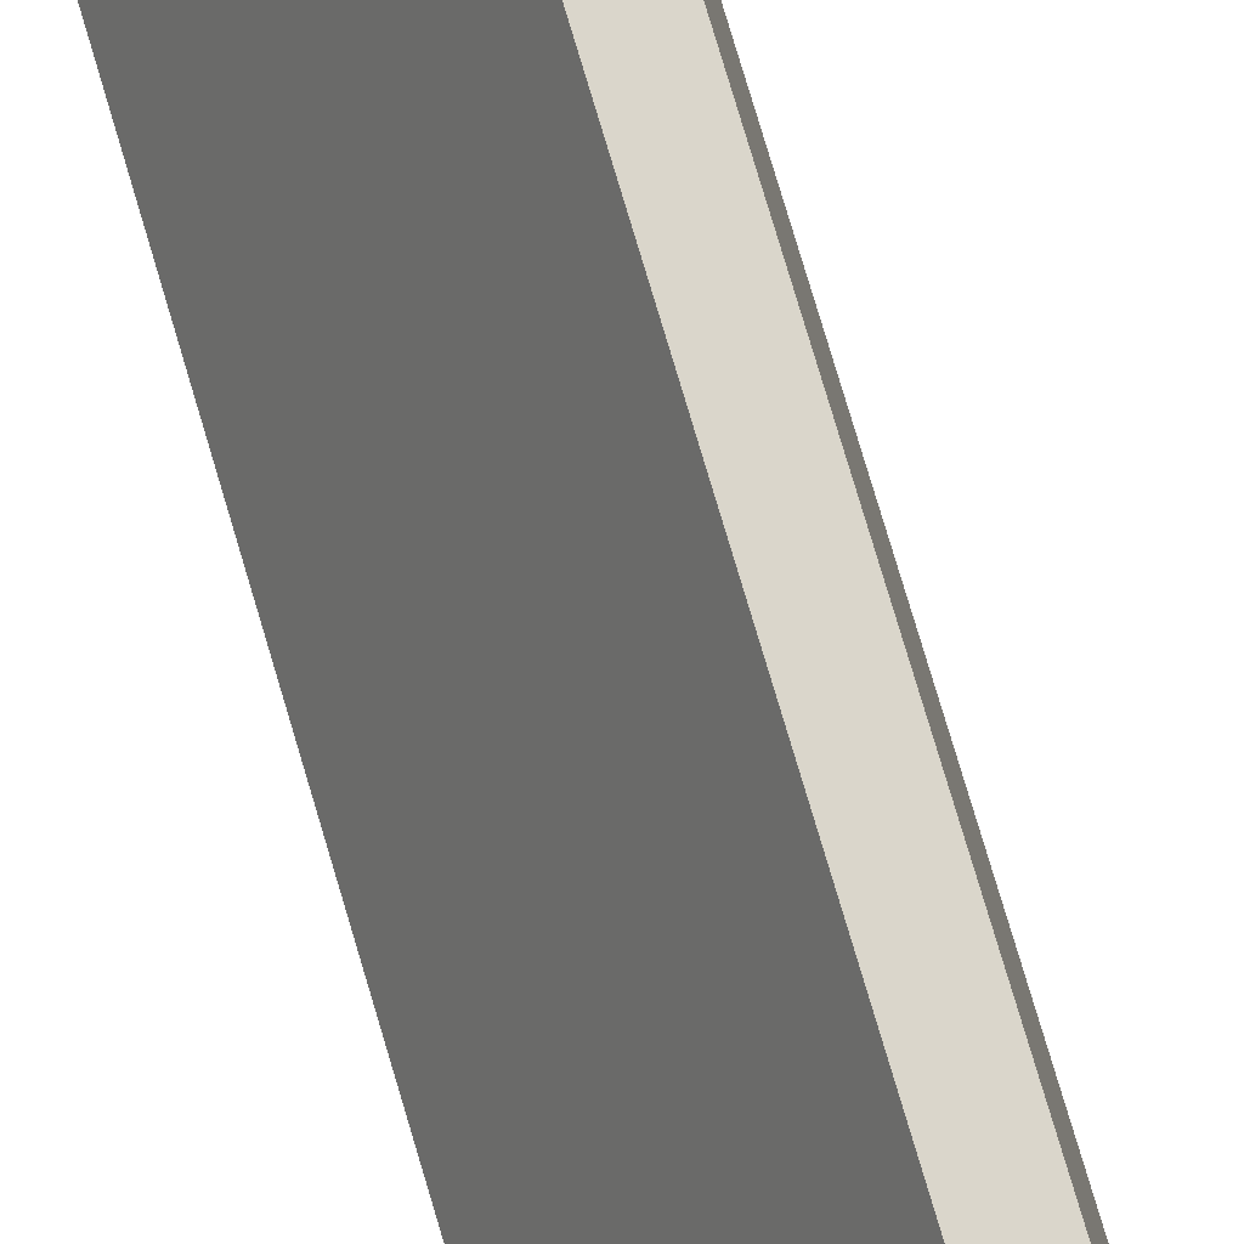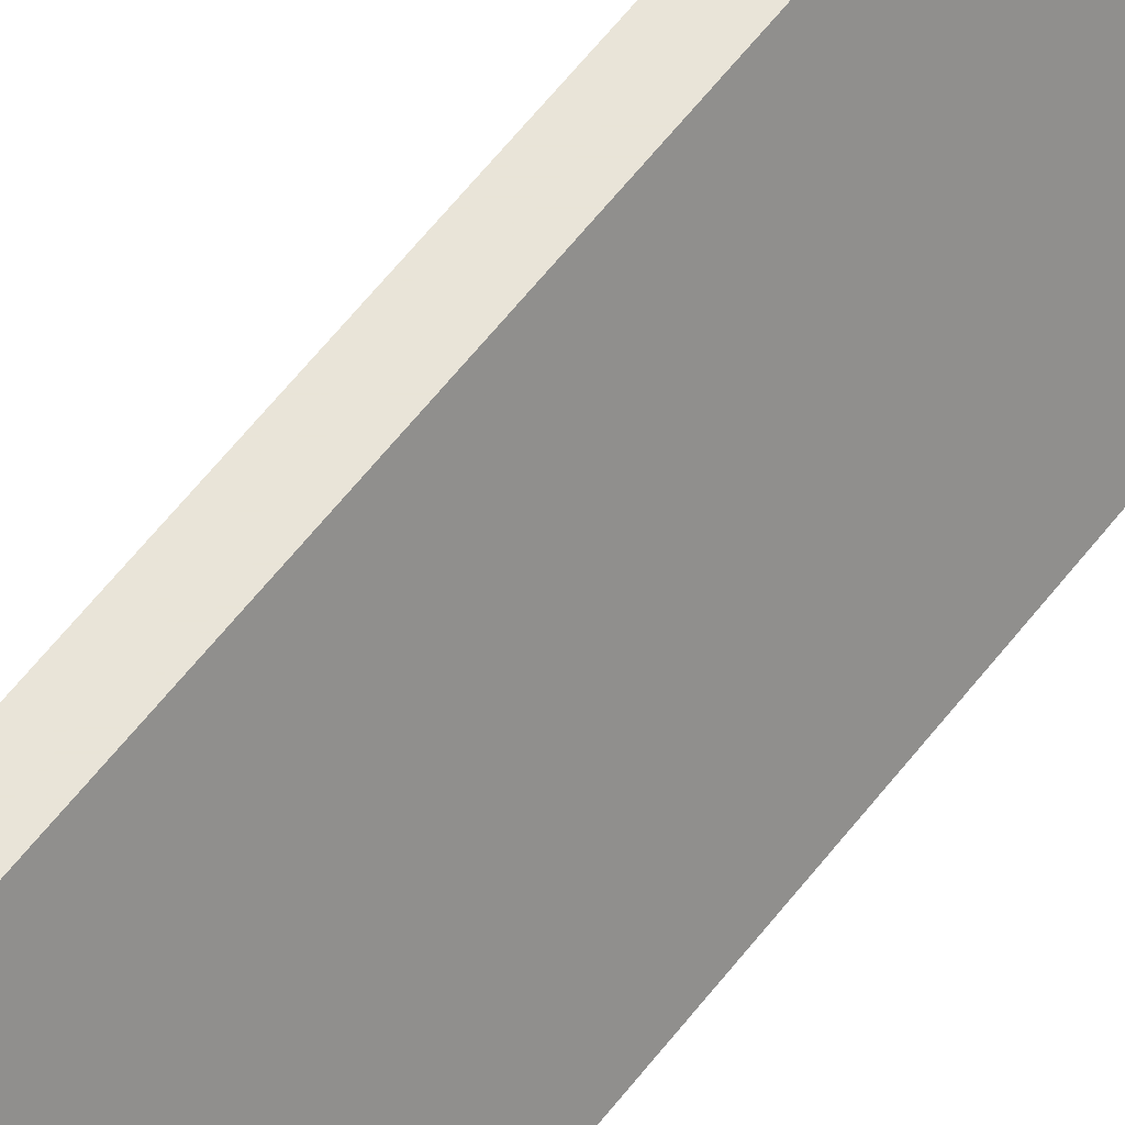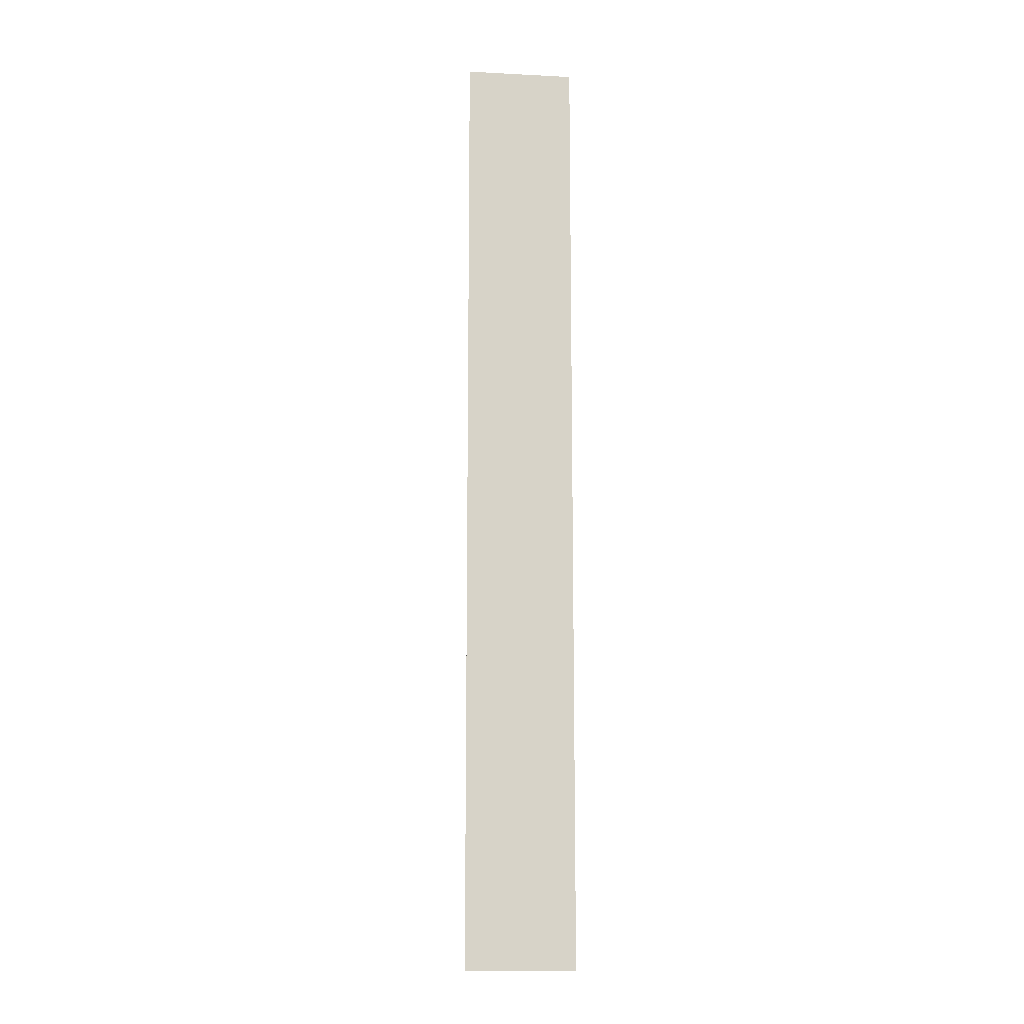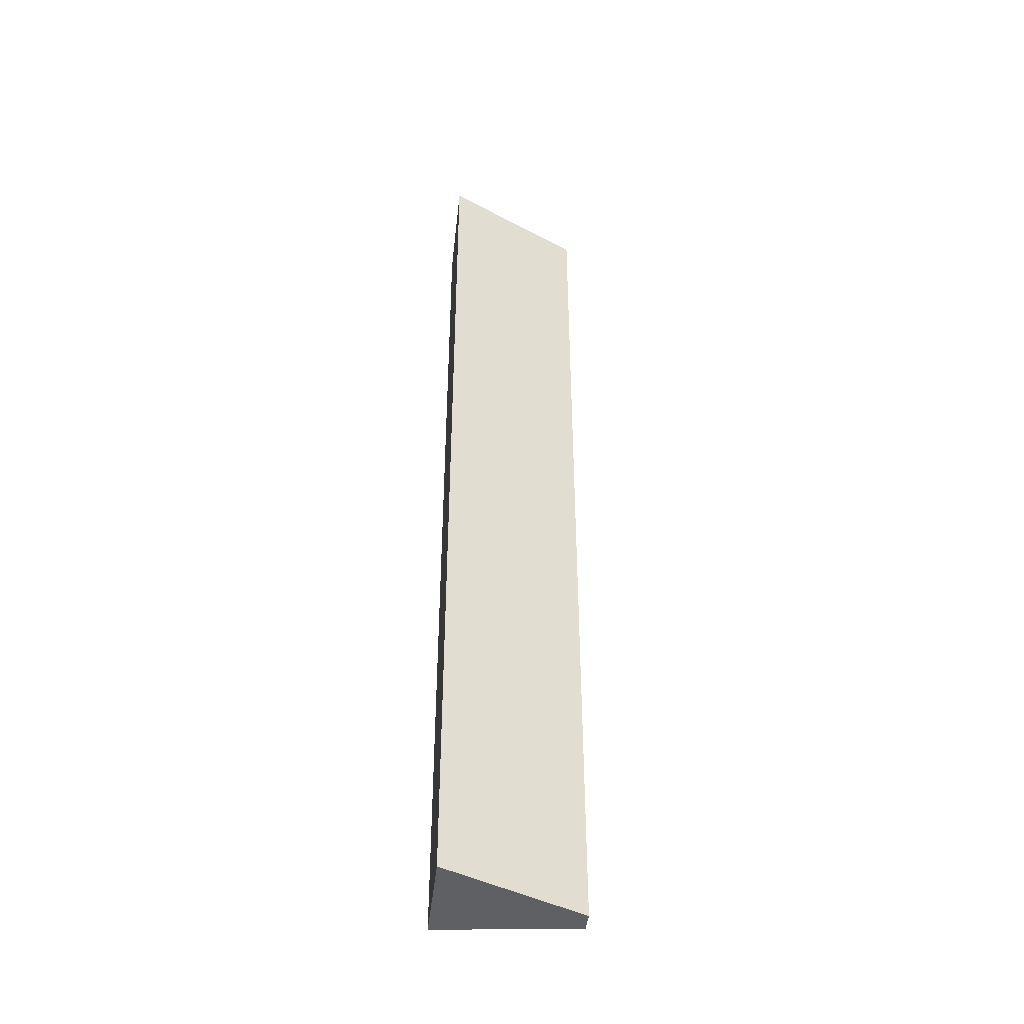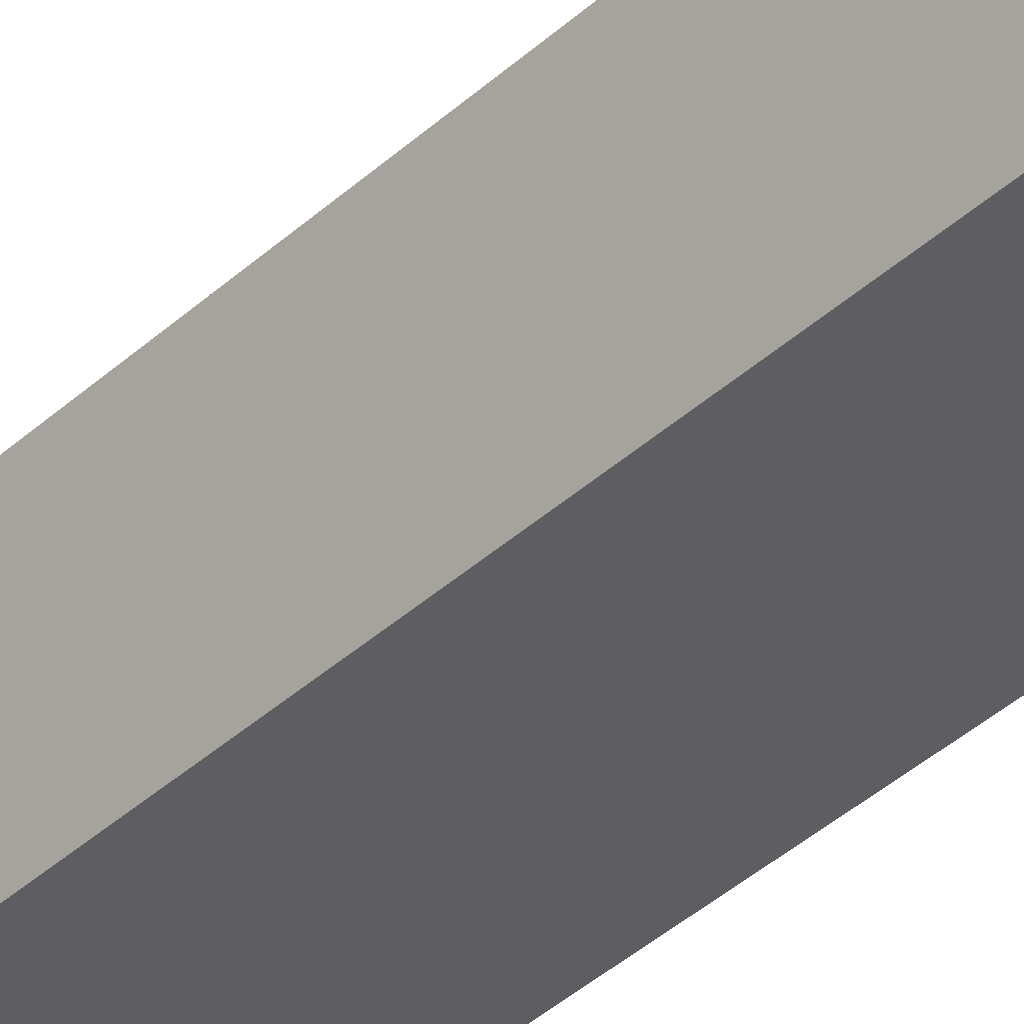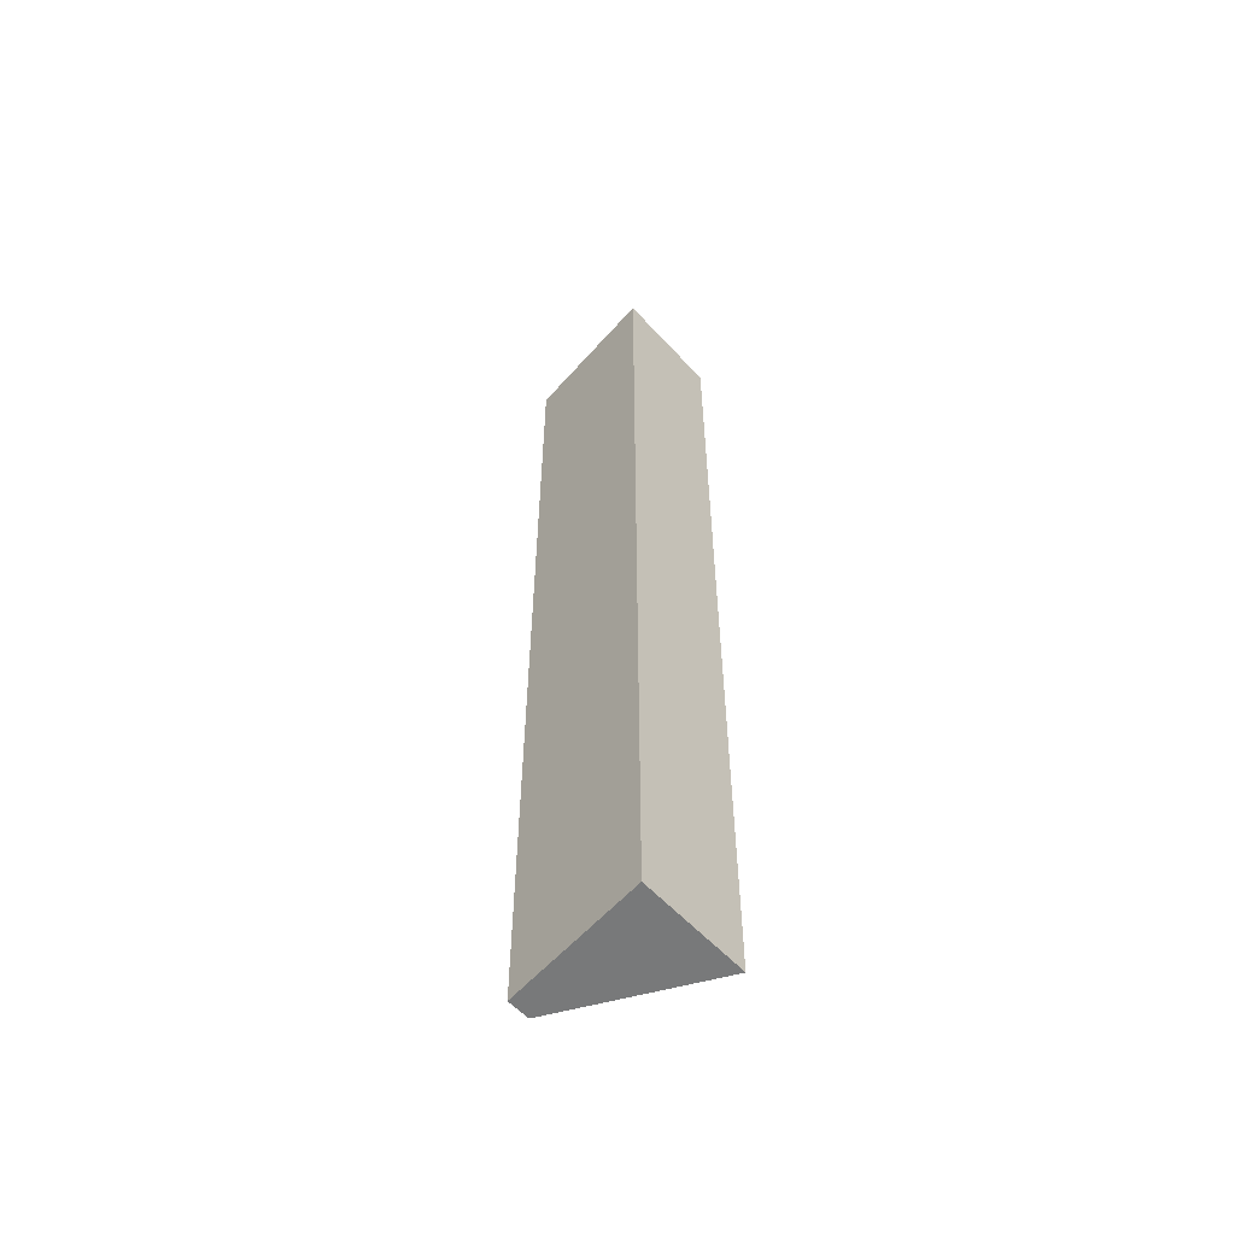
<metadata>
{"format":"obj","ext":"obj","renderer":"f3d","projection":"perspective","resolution":1024,"background":"white","views":[{"elev":74.0,"azim":-16.3,"up":"+Z"},{"elev":60.7,"azim":-142.4,"up":"+Z"},{"elev":-12.3,"azim":173.2,"up":"+Y"},{"elev":-42.8,"azim":-96.2,"up":"+Y"},{"elev":-37.4,"azim":139.7,"up":"+Z"},{"elev":-57.7,"azim":131.9,"up":"+Y"}]}
</metadata>
<code>
v -0.004032 -0.1227 0.1548
v -0.004032 -0.3362 0.1548
v 0 -0.1227 0.1227
v -0.02467 -0.1227 0.1227
v -0.009041 -0.1227 0.1548
v 0 -0.3362 0.1227
v -0.02467 -0.3362 0.1227
v -0.009041 -0.3362 0.1548
f 1 2 3
f 1 3 4
f 5 2 1
f 5 1 4
f 6 3 2
f 6 4 3
f 7 5 4
f 7 6 2
f 7 4 6
f 8 7 2
f 8 2 5
f 8 5 7

</code>
